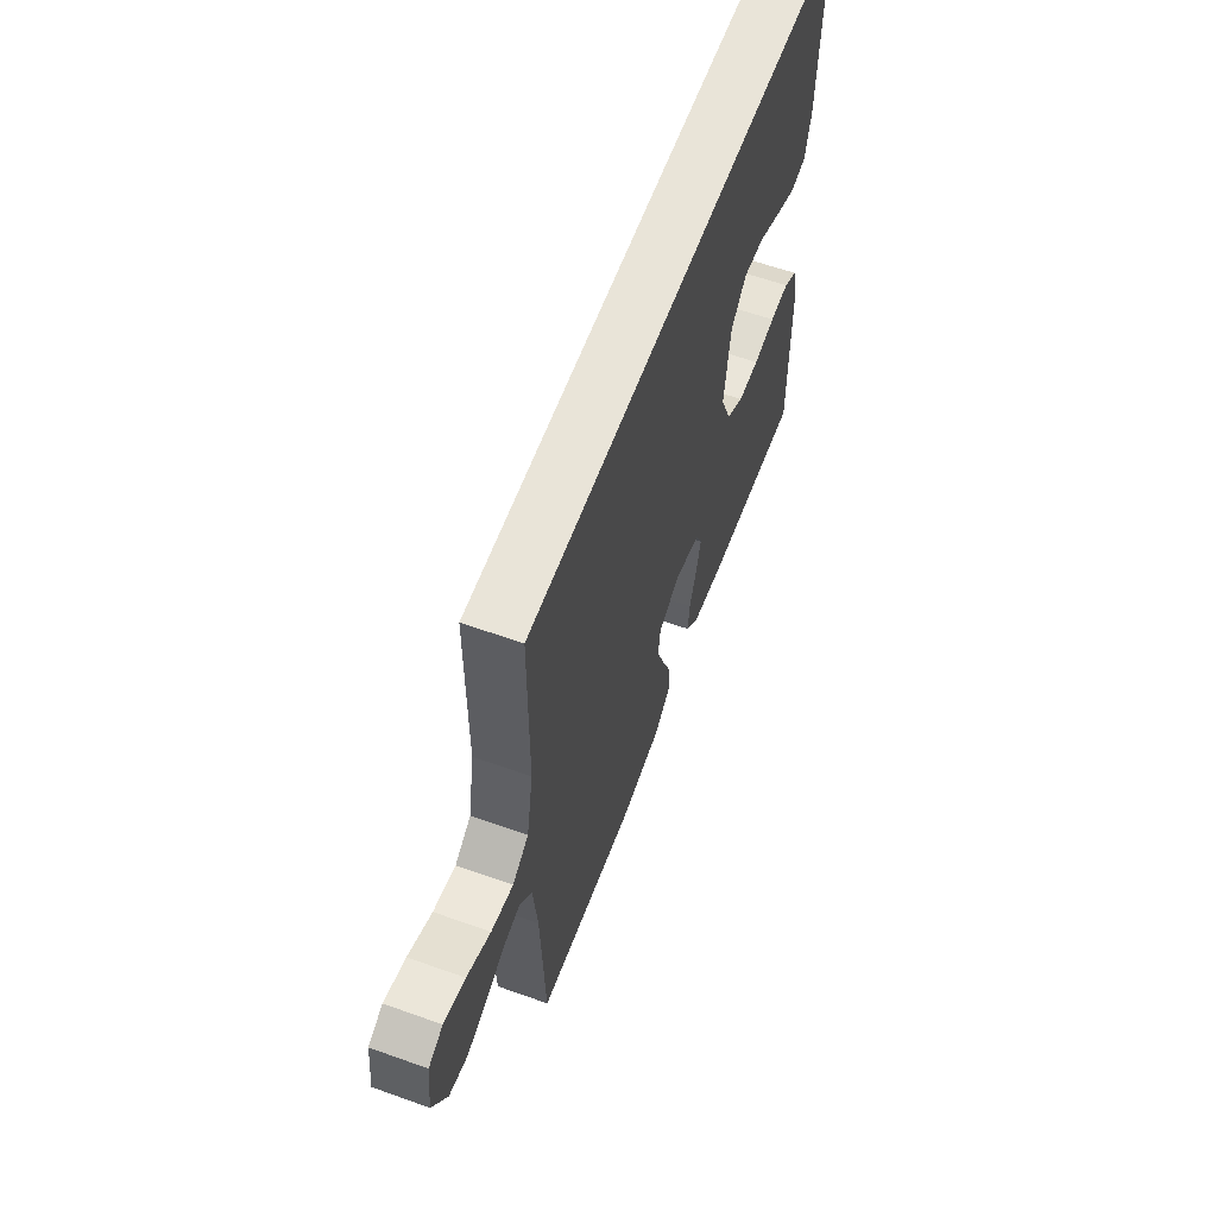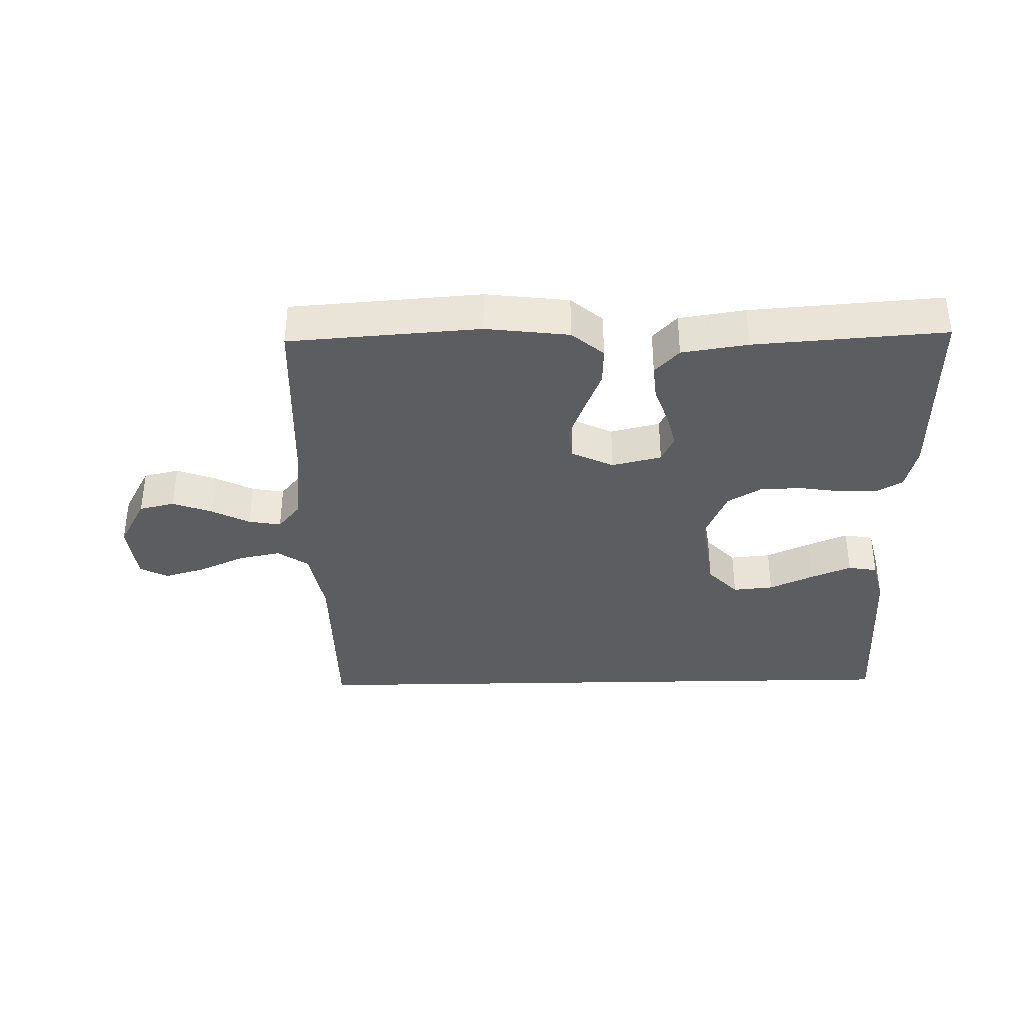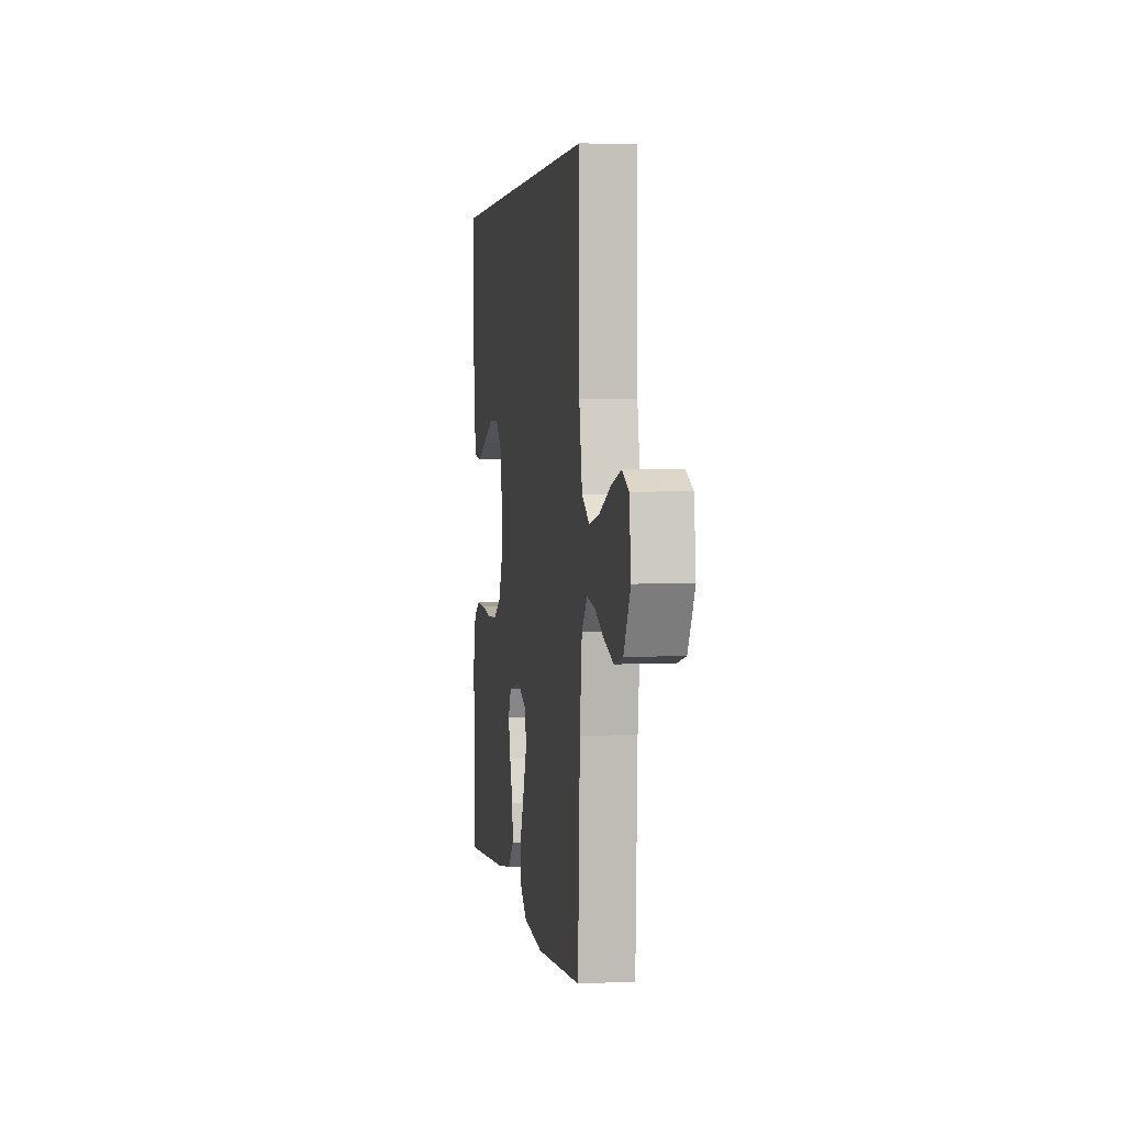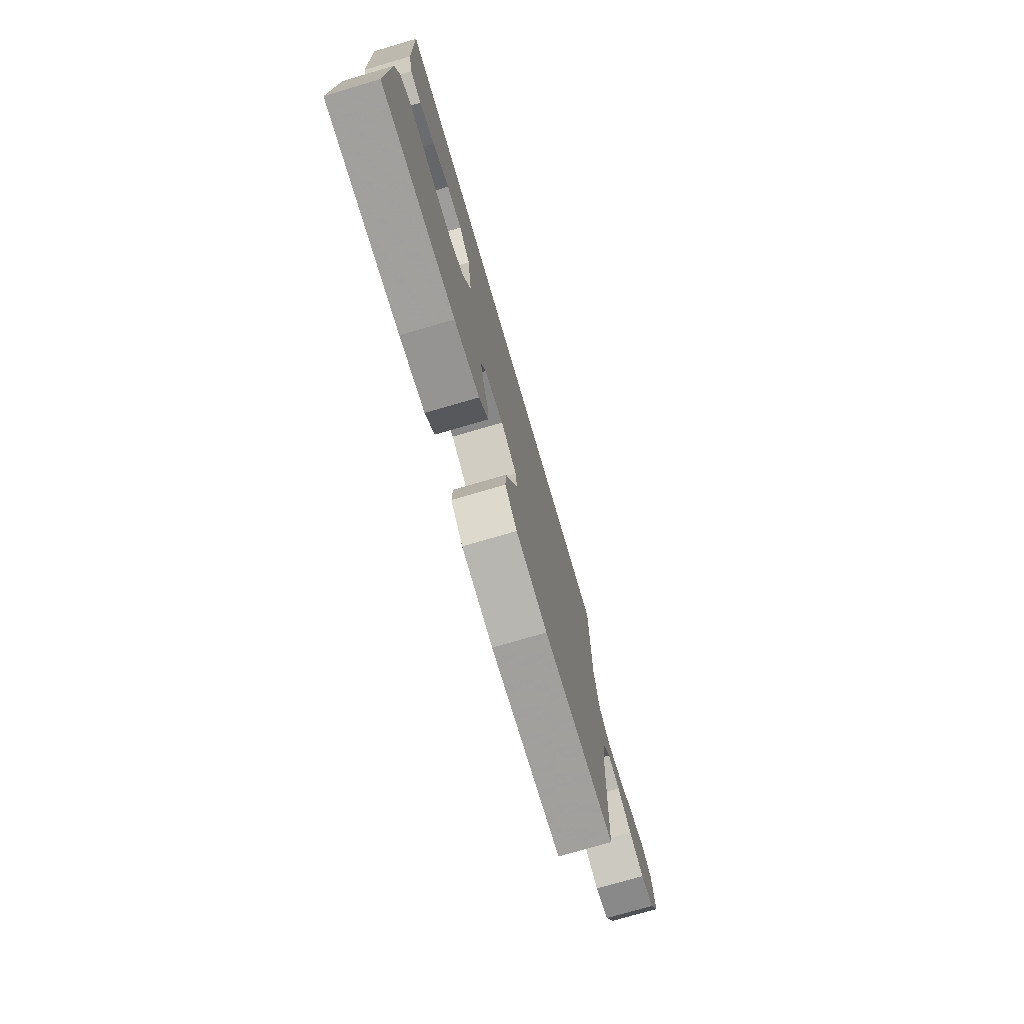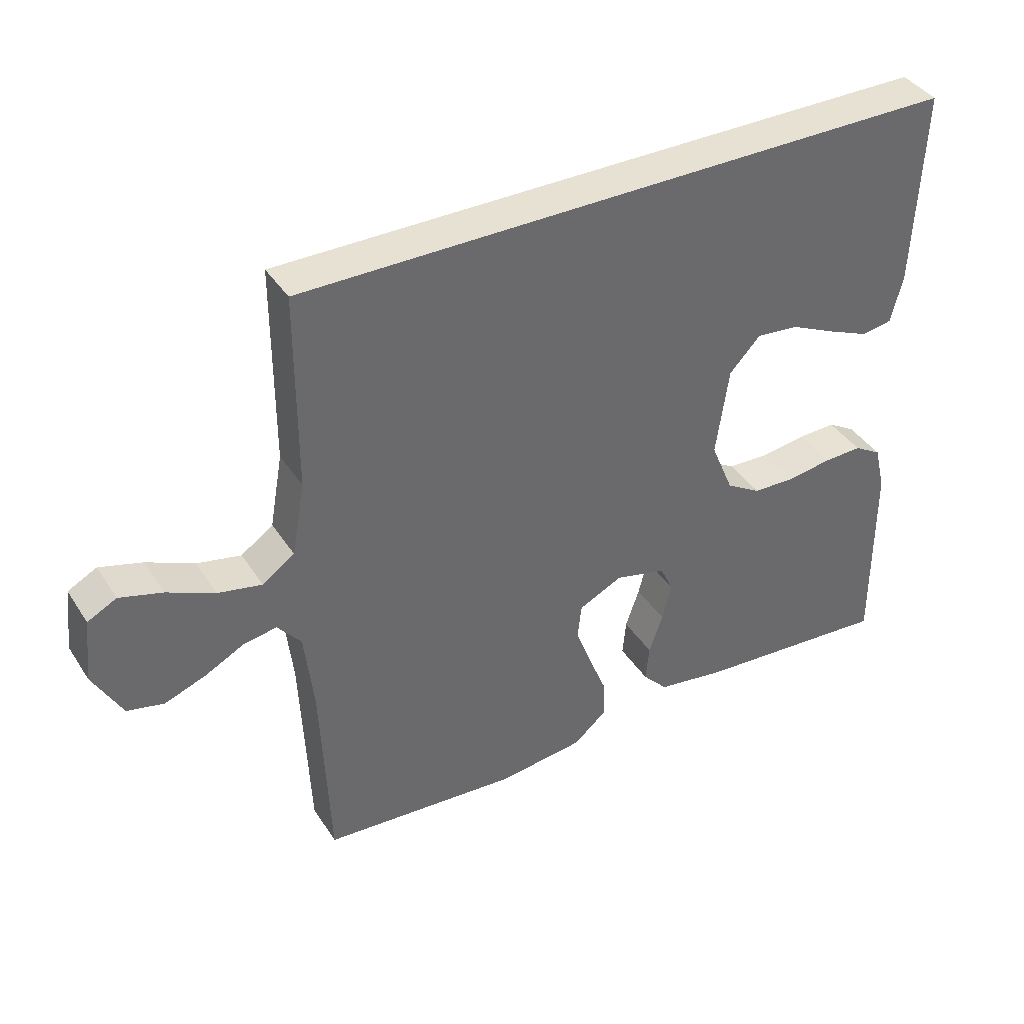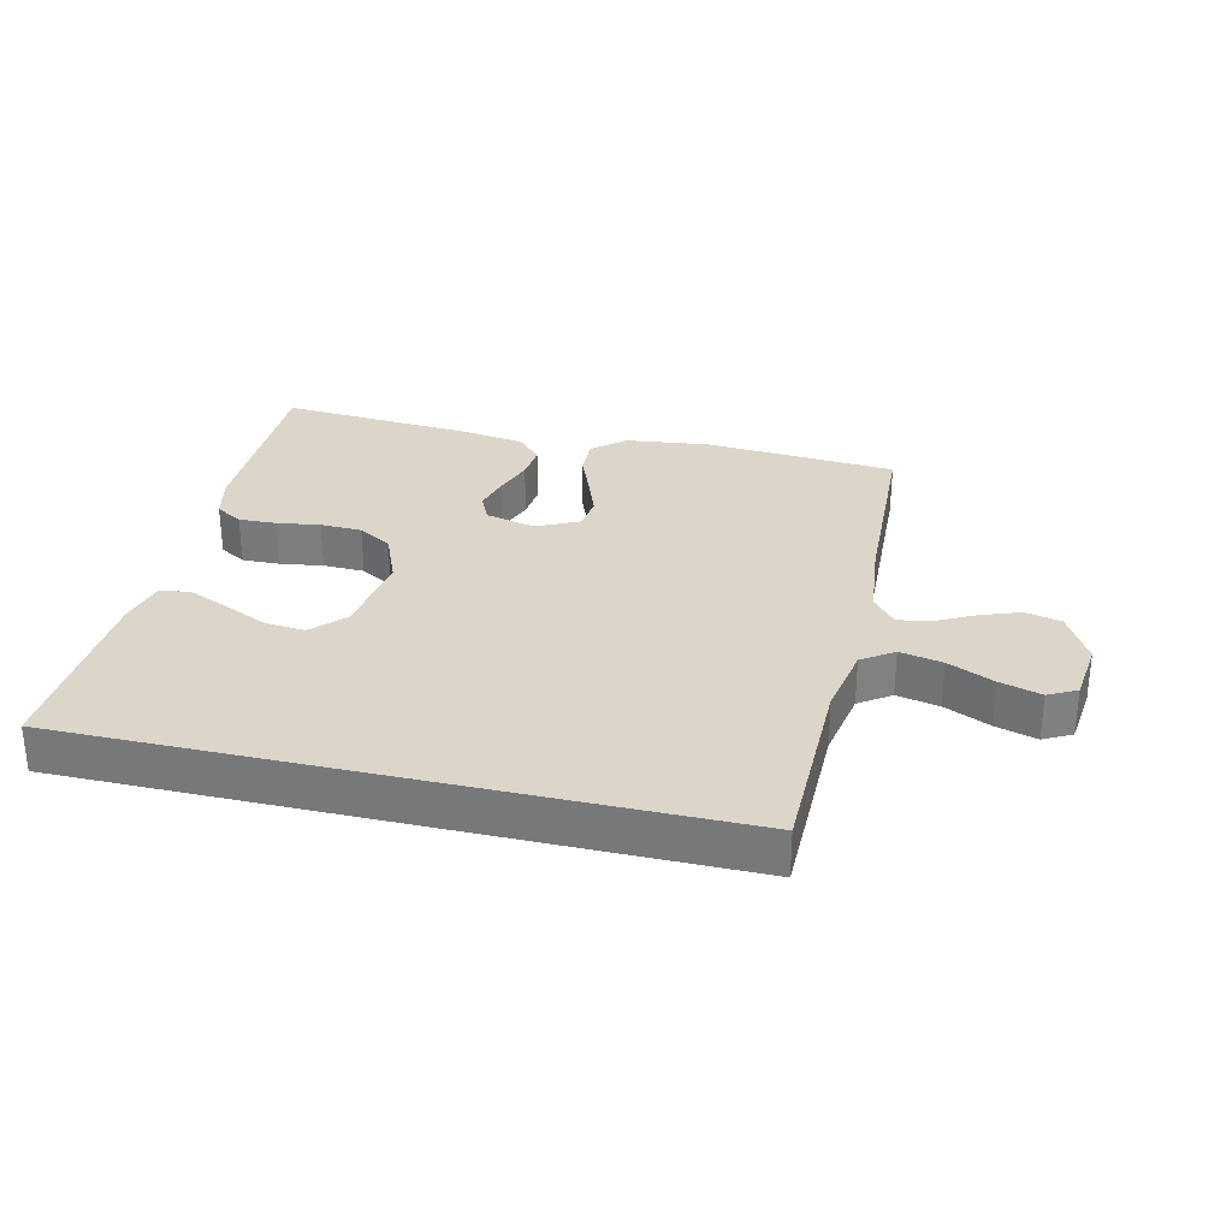
<metadata>
{"format":"obj","ext":"obj","renderer":"f3d","projection":"perspective","resolution":1024,"background":"white","views":[{"elev":60.4,"azim":110.1,"up":"+Z"},{"elev":-36.2,"azim":-178.8,"up":"+Y"},{"elev":2.9,"azim":80.8,"up":"+Z"},{"elev":-75.4,"azim":-73.7,"up":"+Z"},{"elev":39.6,"azim":150.3,"up":"+Z"},{"elev":30.1,"azim":13.3,"up":"+Y"}]}
</metadata>
<code>
v -0.5 0.07 -0.5
v -0.498 0.07 -0.2
v -0.481 0.07 -0.129
v -0.439 0.07 -0.104
v -0.38 0.07 -0.106
v -0.313 0.07 -0.116
v -0.248 0.07 -0.114
v -0.195 0.07 -0.082
v -0.161 0.07 0
v -0.18 0.07 0.135
v -0.227 0.07 0.185
v -0.291 0.07 0.179
v -0.36 0.07 0.147
v -0.424 0.07 0.12
v -0.47 0.07 0.128
v -0.488 0.07 0.2
v -0.5 0.07 0.5
v 0.507 0.07 0.5
v 0.508 0.07 0.2
v 0.528 0.07 0.088
v 0.577 0.07 0.054
v 0.644 0.07 0.068
v 0.716 0.07 0.101
v 0.781 0.07 0.12
v 0.825 0.07 0.097
v 0.836 0.07 0
v 0.792 0.07 -0.081
v 0.736 0.07 -0.094
v 0.674 0.07 -0.071
v 0.614 0.07 -0.04
v 0.563 0.07 -0.031
v 0.527 0.07 -0.075
v 0.513 0.07 -0.2
v 0.5 0.07 -0.5
v 0.2 0.07 -0.522
v 0.069 0.07 -0.506
v 0.019 0.07 -0.463
v 0.021 0.07 -0.403
v 0.048 0.07 -0.335
v 0.072 0.07 -0.27
v 0.066 0.07 -0.217
v 0 0.07 -0.185
v -0.078 0.07 -0.204
v -0.098 0.07 -0.247
v -0.084 0.07 -0.304
v -0.063 0.07 -0.365
v -0.058 0.07 -0.421
v -0.096 0.07 -0.462
v -0.2 0.07 -0.478
v -0.5 0 -0.5
v -0.498 0 -0.2
v -0.481 0 -0.129
v -0.439 0 -0.104
v -0.38 0 -0.106
v -0.313 0 -0.116
v -0.248 0 -0.114
v -0.195 0 -0.082
v -0.161 0 0
v -0.18 0 0.135
v -0.227 0 0.185
v -0.291 0 0.179
v -0.36 0 0.147
v -0.424 0 0.12
v -0.47 0 0.128
v -0.488 0 0.2
v -0.5 0 0.5
v 0.507 0 0.5
v 0.508 0 0.2
v 0.528 0 0.088
v 0.577 0 0.054
v 0.644 0 0.068
v 0.716 0 0.101
v 0.781 0 0.12
v 0.825 0 0.097
v 0.836 0 0
v 0.792 0 -0.081
v 0.736 0 -0.094
v 0.674 0 -0.071
v 0.614 0 -0.04
v 0.563 0 -0.031
v 0.527 0 -0.075
v 0.513 0 -0.2
v 0.5 0 -0.5
v 0.2 0 -0.522
v 0.069 0 -0.506
v 0.019 0 -0.463
v 0.021 0 -0.403
v 0.048 0 -0.335
v 0.072 0 -0.27
v 0.066 0 -0.217
v 0 0 -0.185
v -0.078 0 -0.204
v -0.098 0 -0.247
v -0.084 0 -0.304
v -0.063 0 -0.365
v -0.058 0 -0.421
v -0.096 0 -0.462
v -0.2 0 -0.478
f 45 46 47 48
f 44 45 48 49
f 36 37 38 39
f 36 39 40
f 33 34 35 36
f 32 33 36 40
f 31 32 40 41
f 27 28 29 30
f 25 26 27 30
f 25 30 31
f 22 23 24 25
f 21 22 25 31
f 20 21 31 41
f 16 17 18 19
f 12 13 14 15
f 12 15 16
f 11 12 16
f 3 4 5 6
f 3 6 7
f 2 3 7
f 44 49 1 2
f 43 44 2 7
f 42 43 7 8
f 41 42 8 9
f 20 41 9 10
f 19 20 10 11
f 11 16 19
f 97 96 95 94
f 98 97 94 93
f 88 87 86 85
f 89 88 85
f 85 84 83 82
f 89 85 82 81
f 90 89 81 80
f 79 78 77 76
f 79 76 75 74
f 80 79 74
f 74 73 72 71
f 80 74 71 70
f 90 80 70 69
f 68 67 66 65
f 64 63 62 61
f 65 64 61
f 65 61 60
f 55 54 53 52
f 56 55 52
f 56 52 51
f 51 50 98 93
f 56 51 93 92
f 57 56 92 91
f 58 57 91 90
f 59 58 90 69
f 60 59 69 68
f 68 65 60
f 1 50 51 2
f 2 51 52 3
f 3 52 53 4
f 4 53 54 5
f 5 54 55 6
f 6 55 56 7
f 7 56 57 8
f 8 57 58 9
f 9 58 59 10
f 10 59 60 11
f 11 60 61 12
f 12 61 62 13
f 13 62 63 14
f 14 63 64 15
f 15 64 65 16
f 16 65 66 17
f 17 66 67 18
f 18 67 68 19
f 19 68 69 20
f 20 69 70 21
f 21 70 71 22
f 22 71 72 23
f 23 72 73 24
f 24 73 74 25
f 25 74 75 26
f 26 75 76 27
f 27 76 77 28
f 28 77 78 29
f 29 78 79 30
f 30 79 80 31
f 31 80 81 32
f 32 81 82 33
f 33 82 83 34
f 34 83 84 35
f 35 84 85 36
f 36 85 86 37
f 37 86 87 38
f 38 87 88 39
f 39 88 89 40
f 40 89 90 41
f 41 90 91 42
f 42 91 92 43
f 43 92 93 44
f 44 93 94 45
f 45 94 95 46
f 46 95 96 47
f 47 96 97 48
f 48 97 98 49
f 49 98 50 1

</code>
